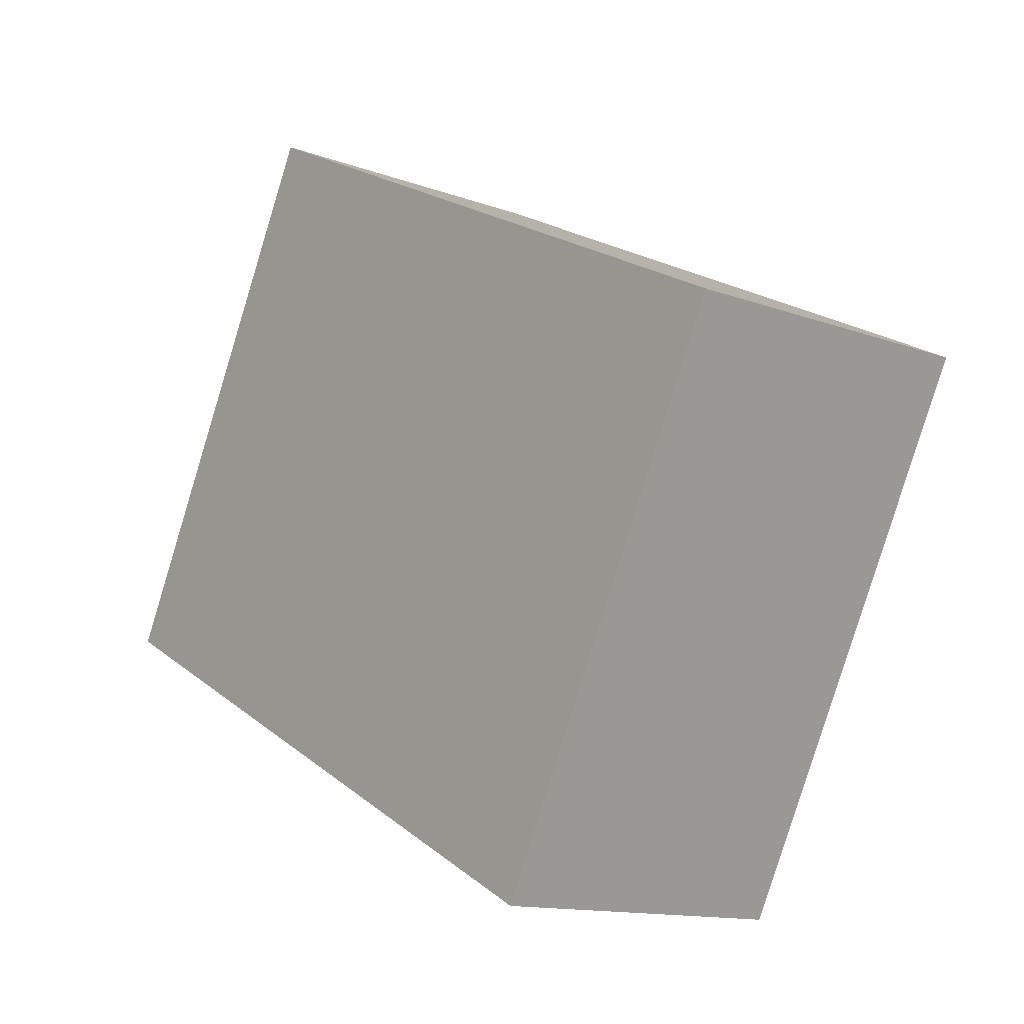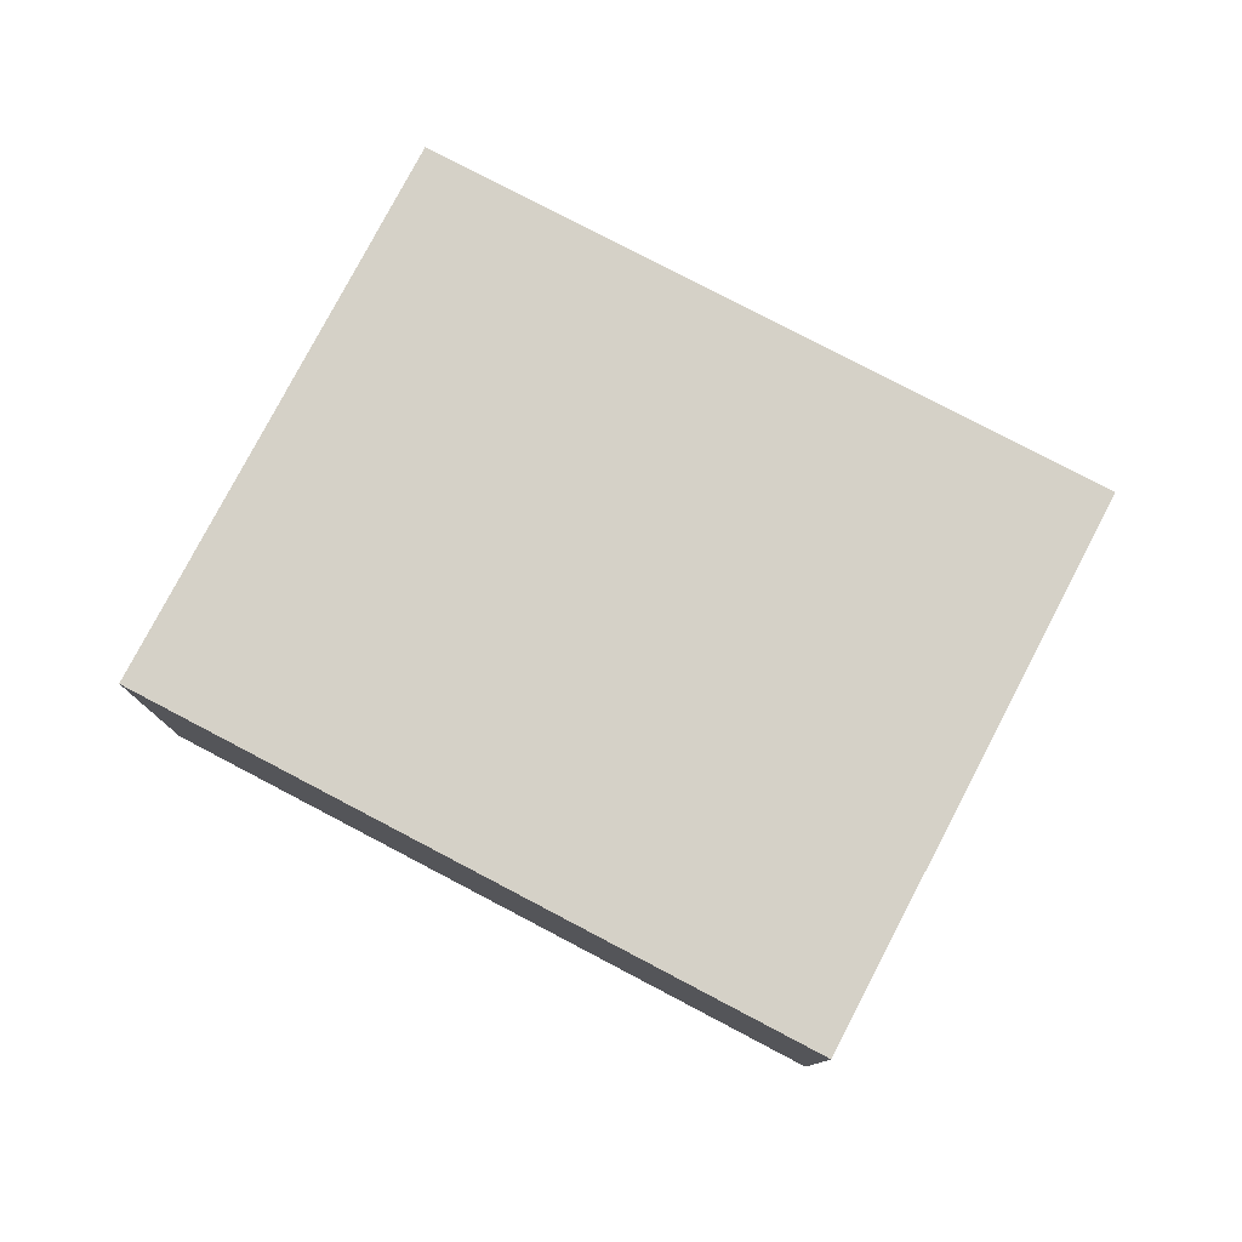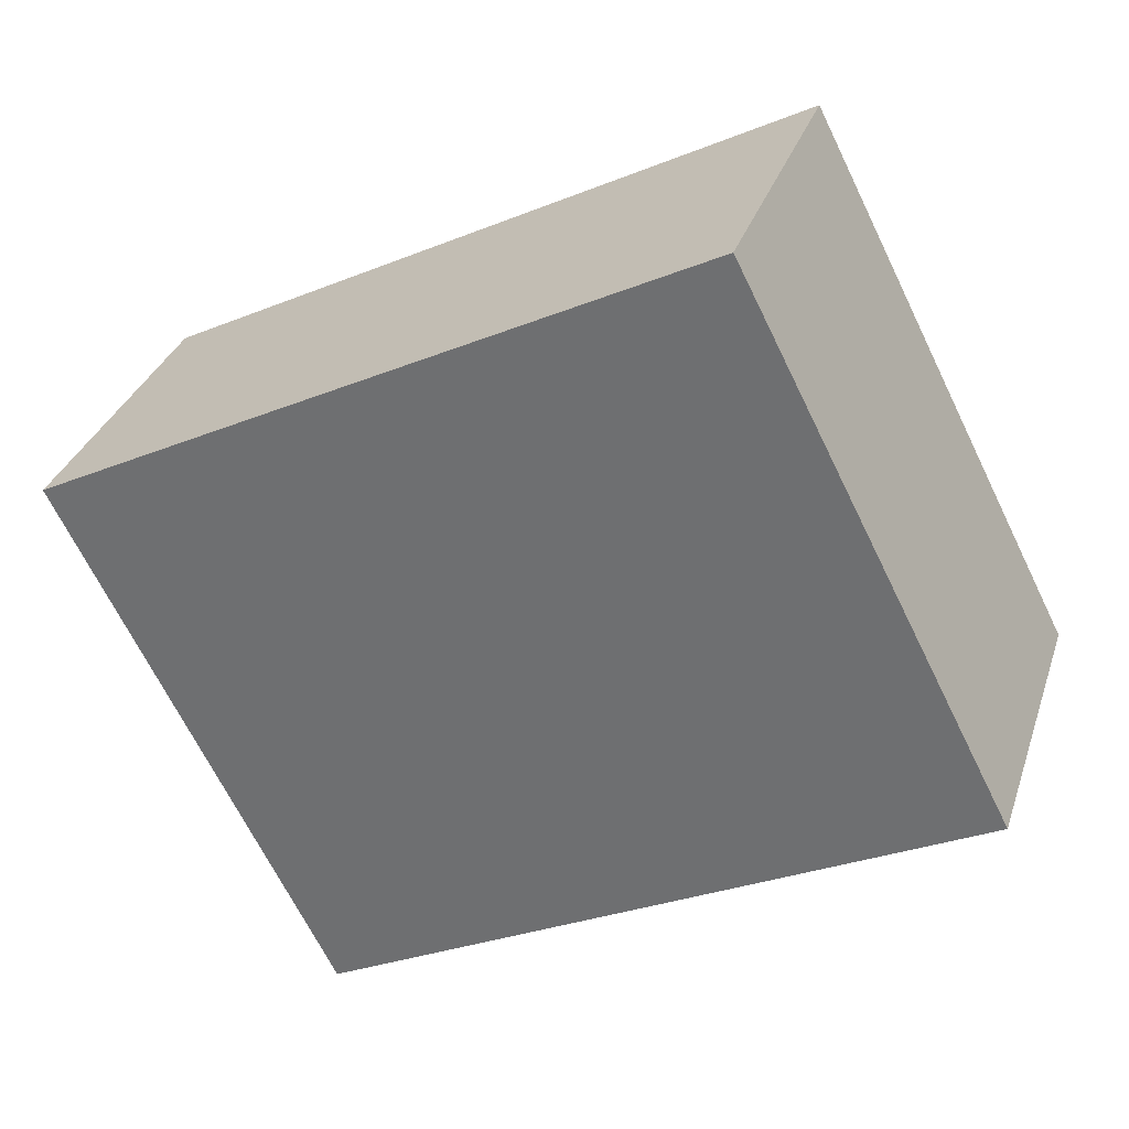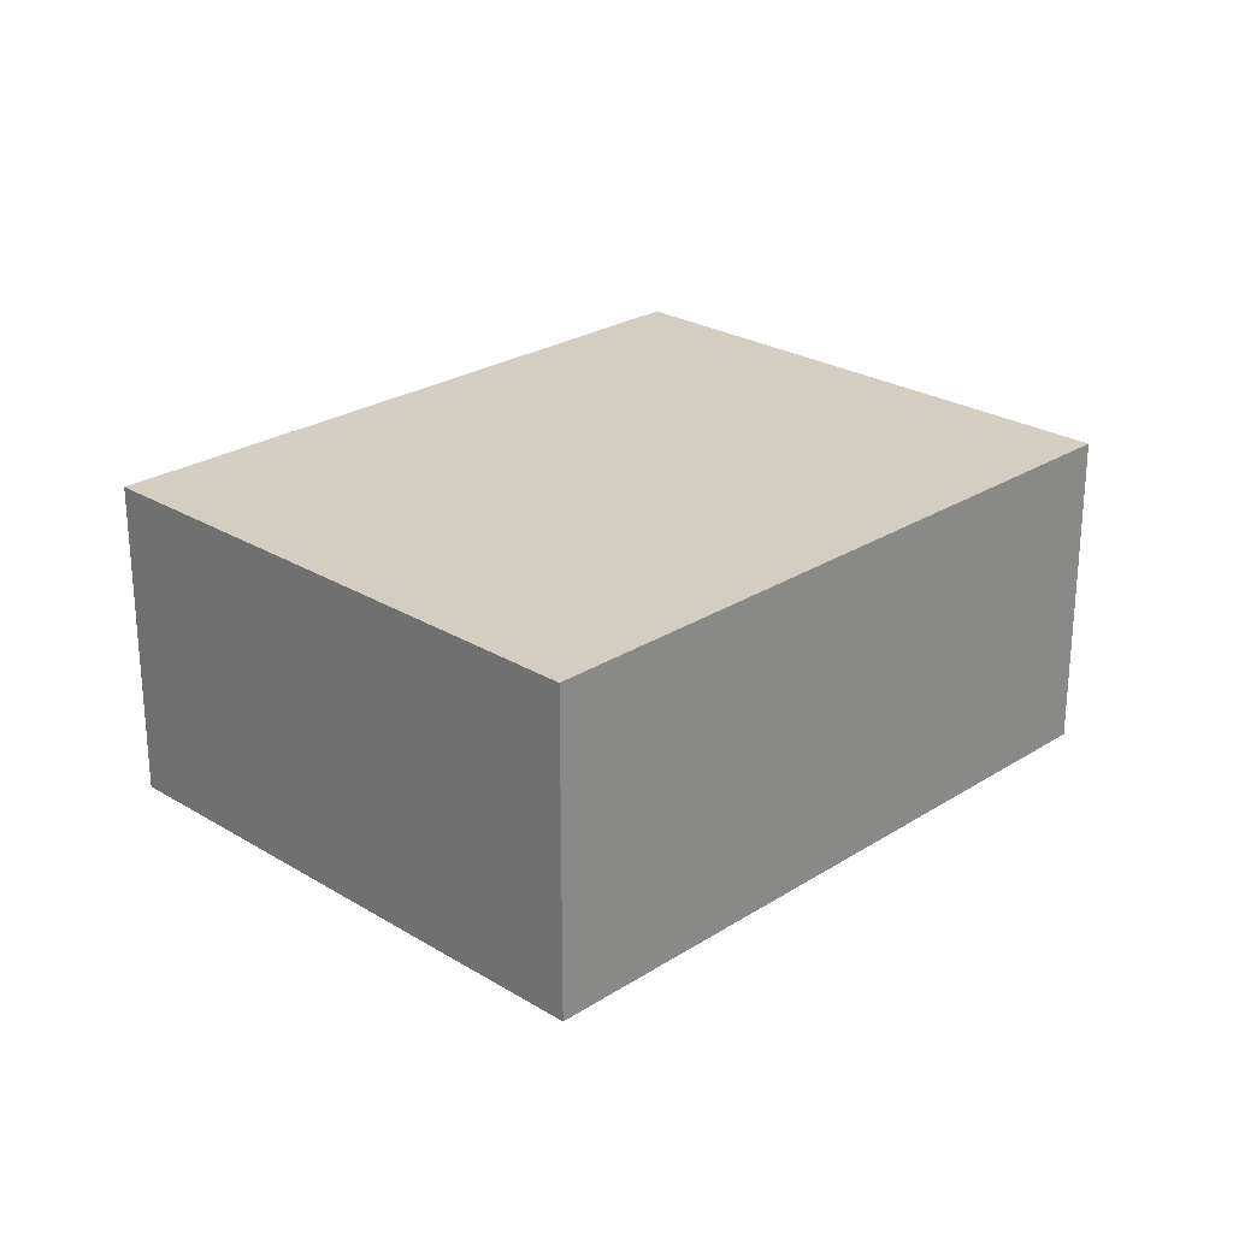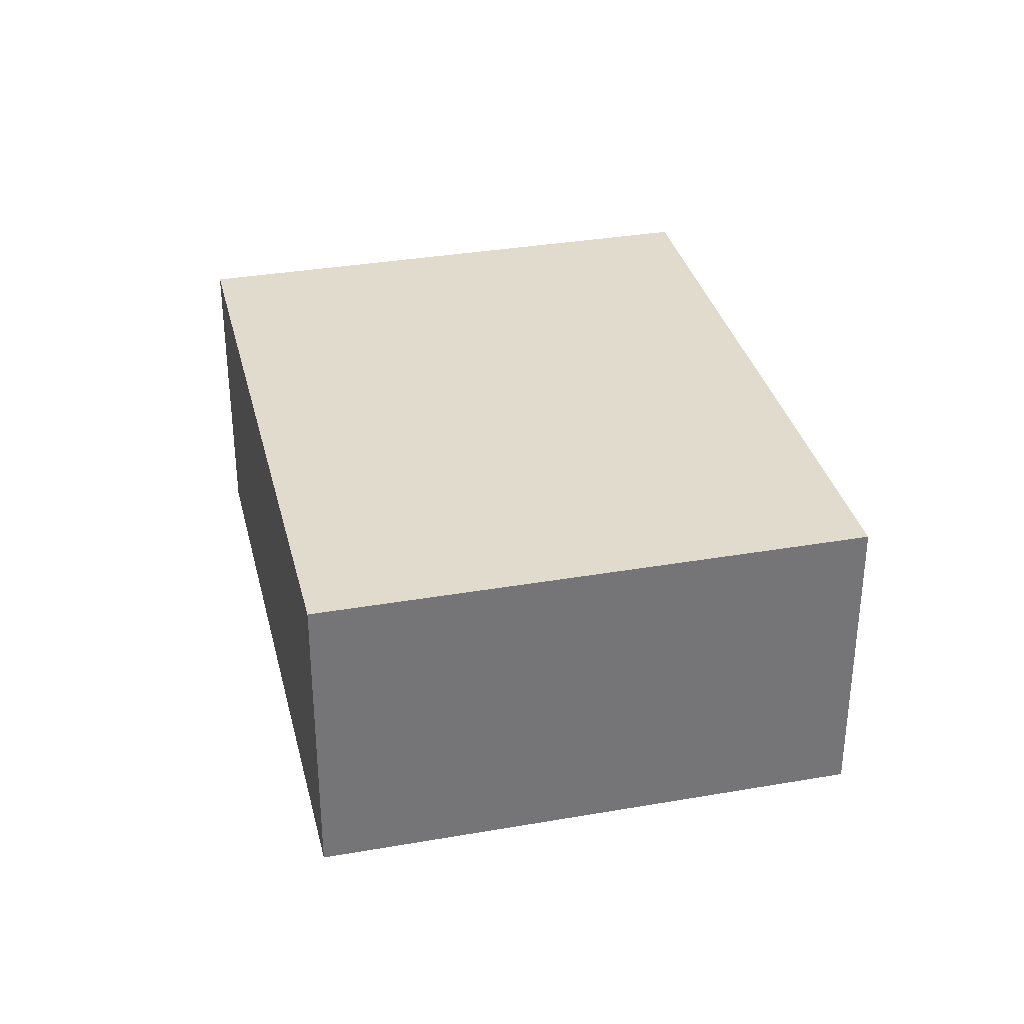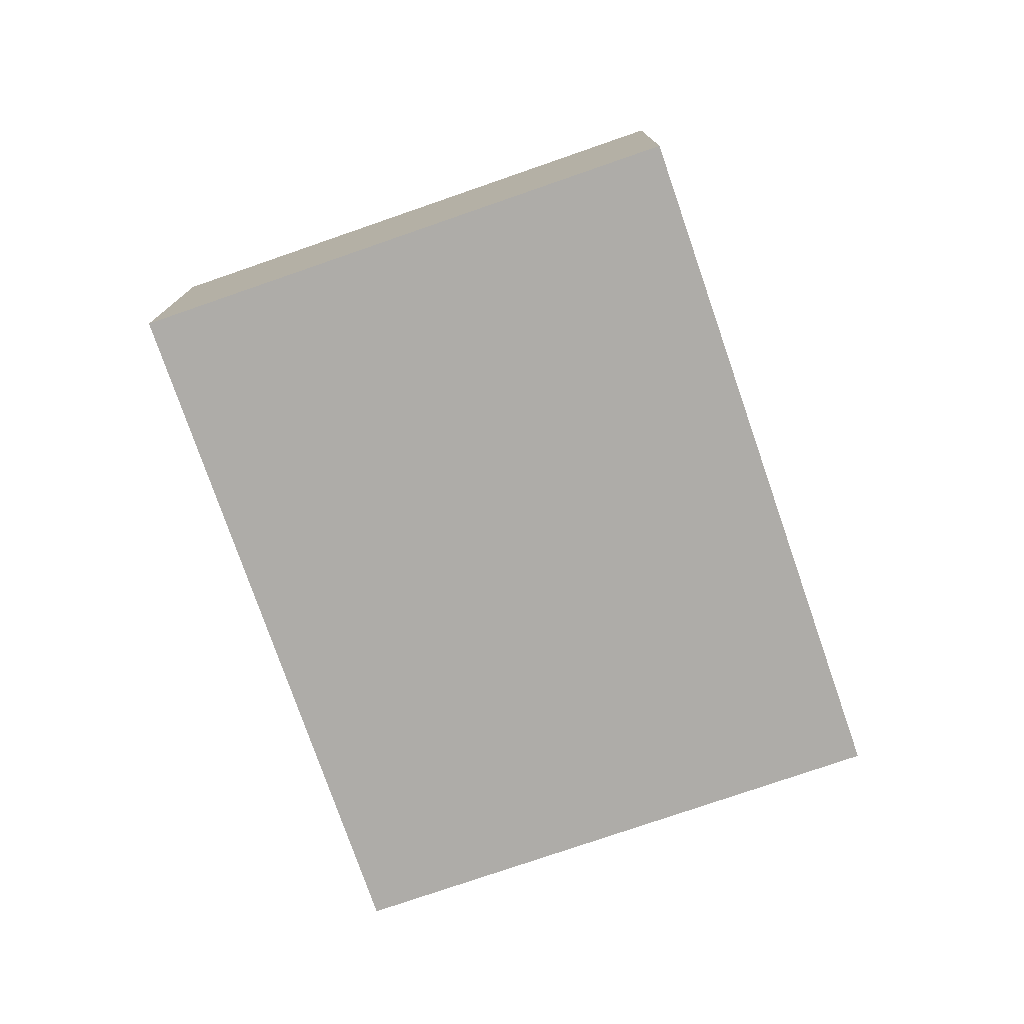
<metadata>
{"format":"obj","ext":"obj","renderer":"f3d","projection":"perspective","resolution":1024,"background":"white","views":[{"elev":-13.2,"azim":50.1,"up":"+Z"},{"elev":78.9,"azim":-125.2,"up":"+Y"},{"elev":32.1,"azim":-163.0,"up":"+Z"},{"elev":25.3,"azim":-18.5,"up":"+Y"},{"elev":33.8,"azim":-76.2,"up":"+Y"},{"elev":-76.8,"azim":-43.8,"up":"+Y"}]}
</metadata>
<code>
v  0 2.947 1.805e-16
v  8.359 2.947 1.724
v  5.921 2.947 -3.034
v  2.438 2.947 4.758
v  5.921 1.858e-16 -3.034
v  0 0 0
v  2.438 -2.913e-16 4.758
v  8.359 -1.056e-16 1.724
g defaultobject
f 1 2 3
f 2 1 4
f 5 1 3
f 1 5 6
f 6 4 1
f 4 6 7
f 7 2 4
f 2 7 8
f 8 3 2
f 3 8 5
f 8 6 5
f 6 8 7

</code>
